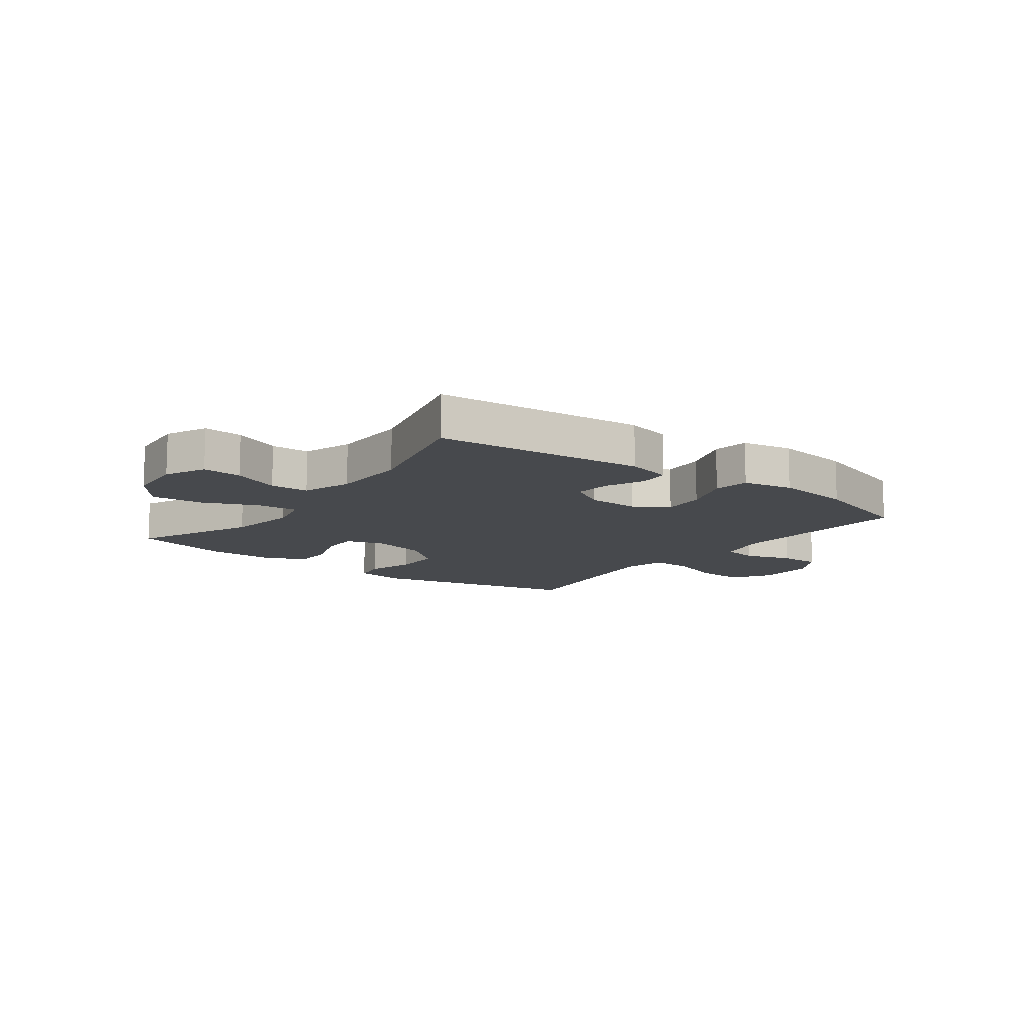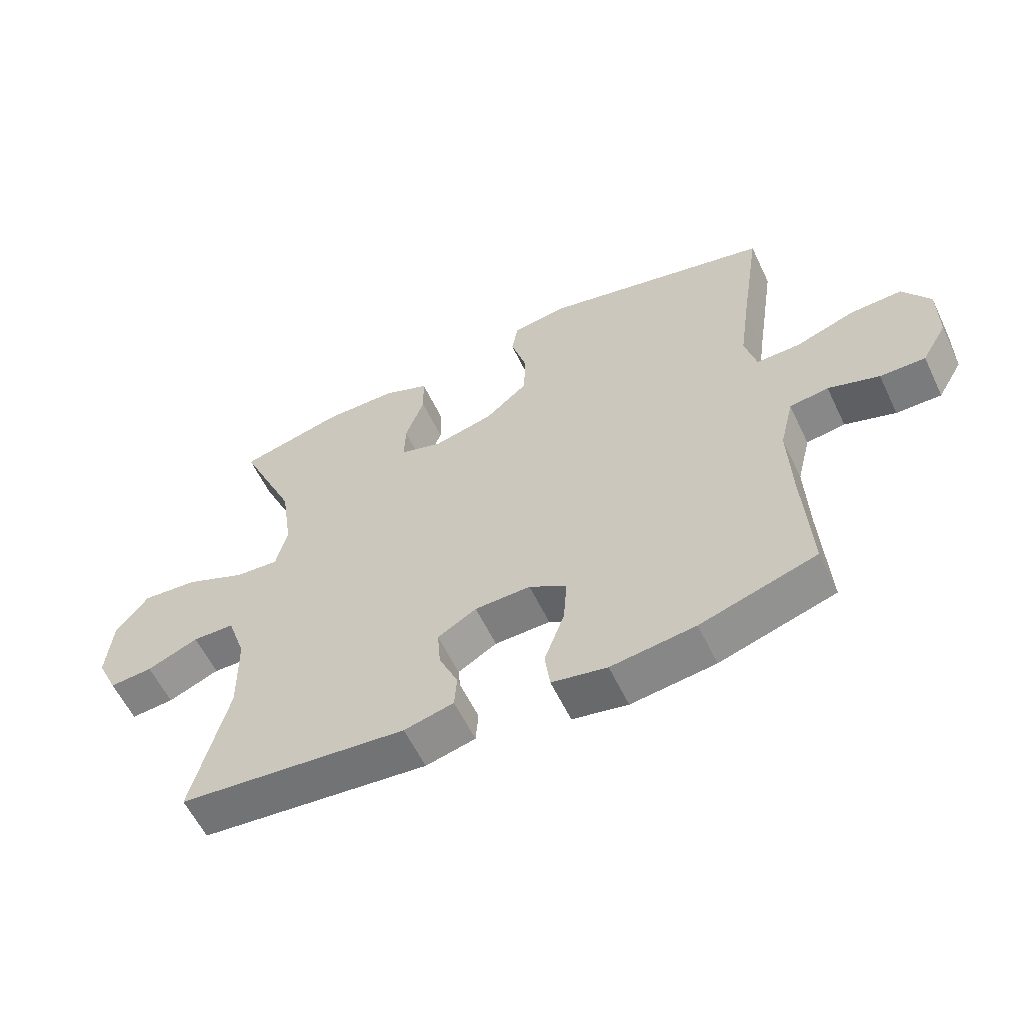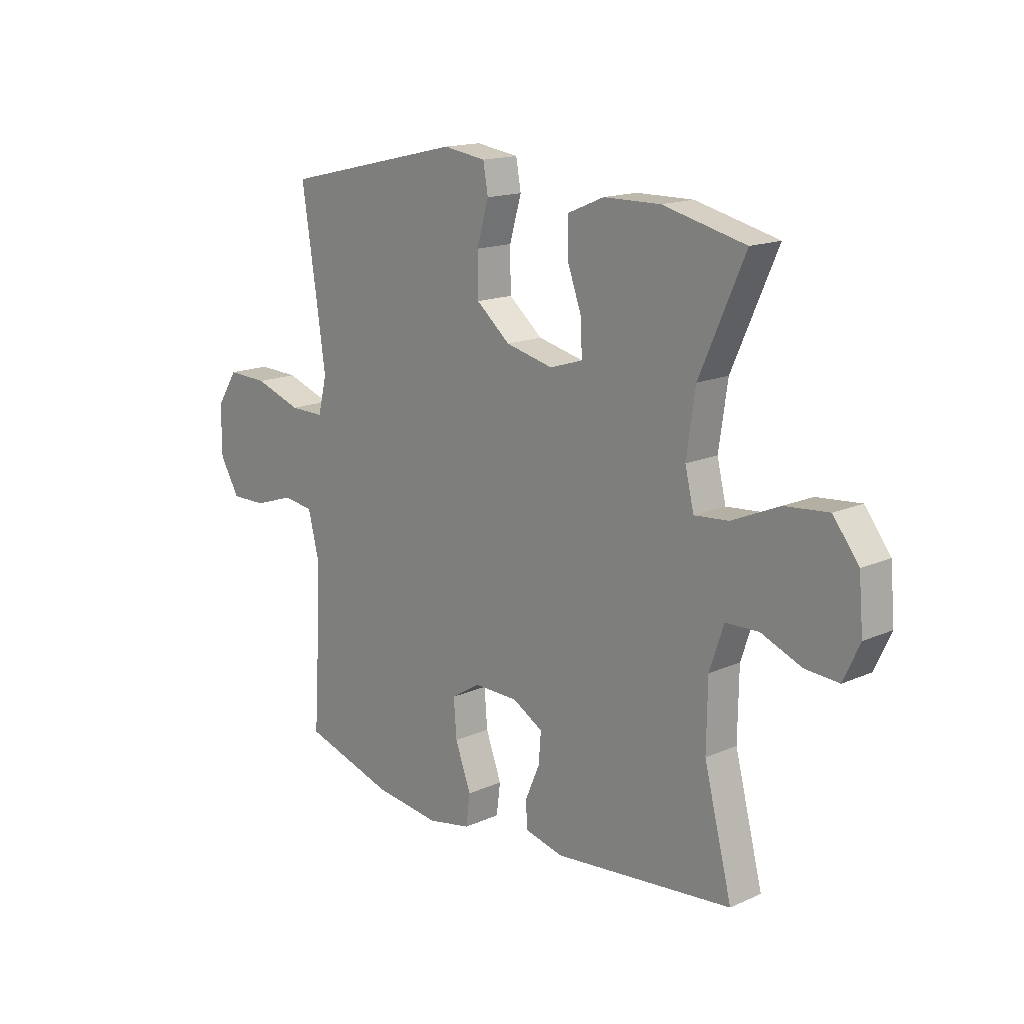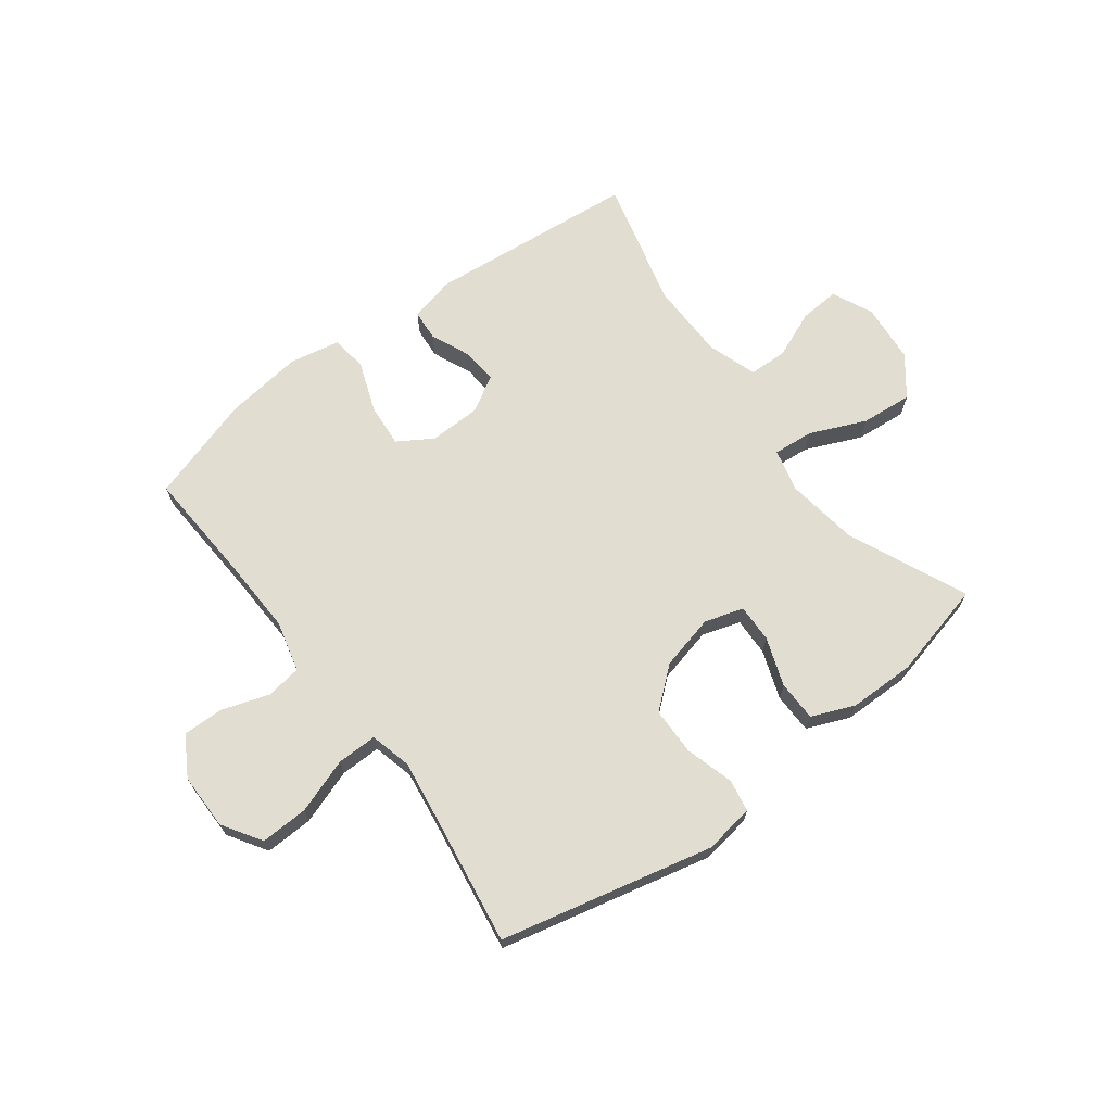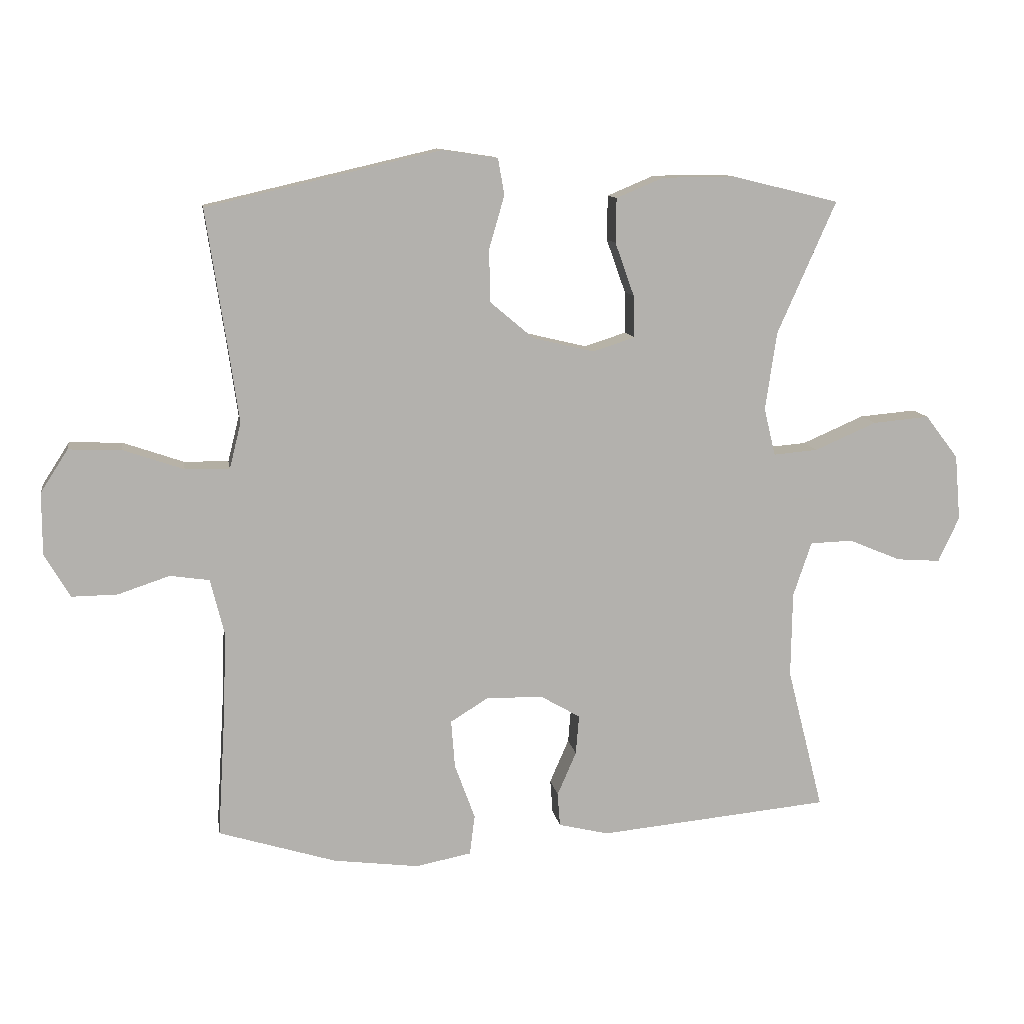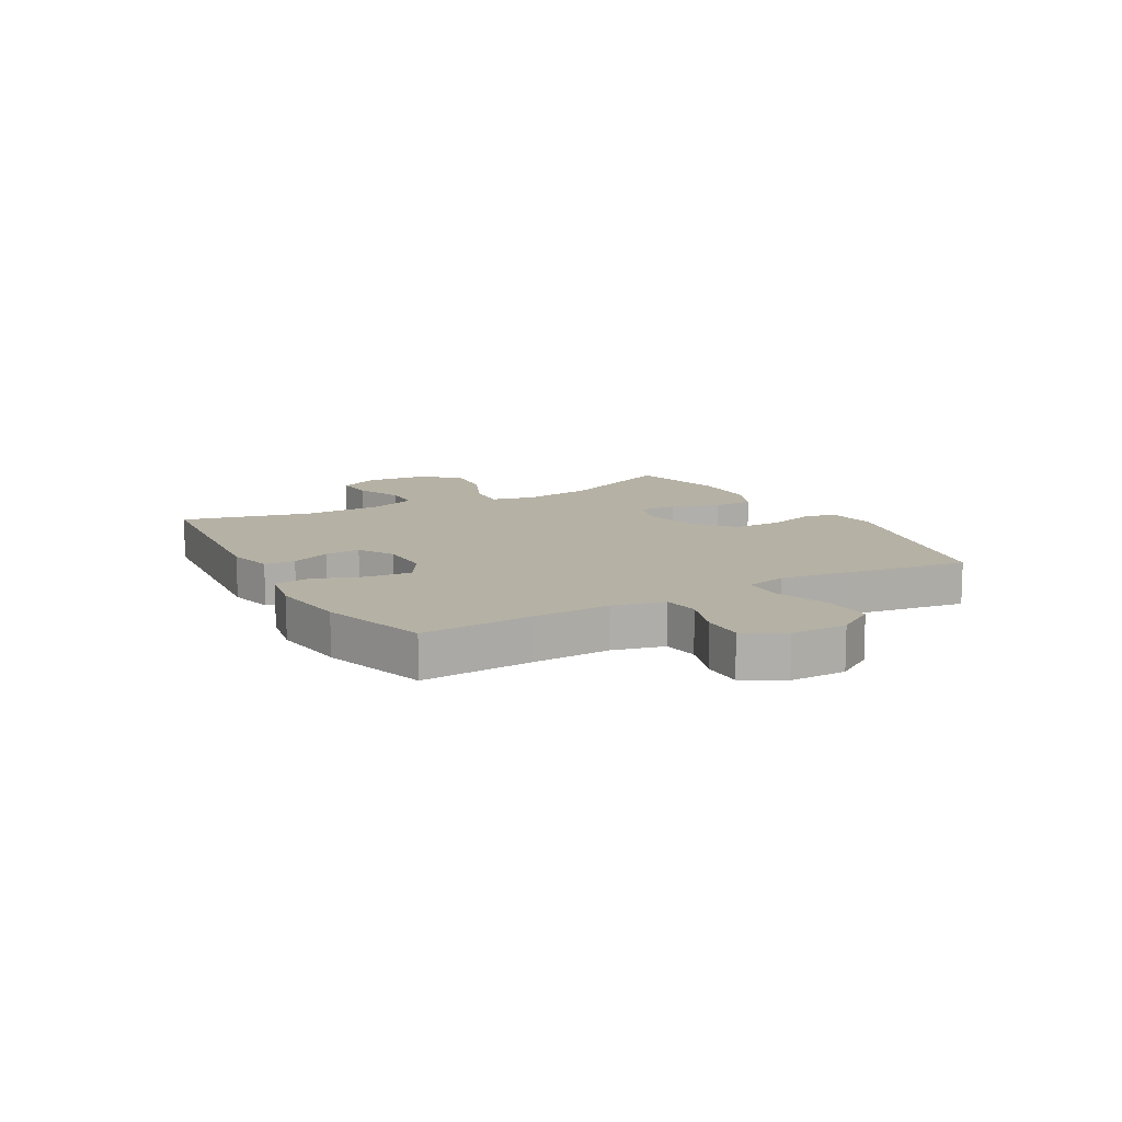
<metadata>
{"format":"obj","ext":"obj","renderer":"f3d","projection":"perspective","resolution":1024,"background":"white","views":[{"elev":-12.0,"azim":143.1,"up":"+Y"},{"elev":-58.8,"azim":-154.5,"up":"+Z"},{"elev":15.6,"azim":46.9,"up":"+Z"},{"elev":68.4,"azim":-36.9,"up":"+Y"},{"elev":11.1,"azim":-9.0,"up":"+Z"},{"elev":11.9,"azim":-119.3,"up":"+Y"}]}
</metadata>
<code>
v 0.5 0.07 -0.5
v 0.136 0.07 -0.535
v 0.057 0.07 -0.516
v 0.053 0.07 -0.463
v 0.083 0.07 -0.394
v 0.088 0.07 -0.332
v 0.026 0.07 -0.296
v -0.063 0.07 -0.294
v -0.123 0.07 -0.331
v -0.117 0.07 -0.407
v -0.085 0.07 -0.494
v -0.093 0.07 -0.557
v -0.181 0.07 -0.574
v -0.315 0.07 -0.557
v -0.5 0.07 -0.5
v -0.488 0.07 -0.304
v -0.483 0.07 -0.171
v -0.505 0.07 -0.082
v -0.567 0.07 -0.073
v -0.648 0.07 -0.1
v -0.72 0.07 -0.101
v -0.76 0.07 -0.033
v -0.76 0.07 0.065
v -0.717 0.07 0.132
v -0.634 0.07 0.129
v -0.539 0.07 0.096
v -0.469 0.07 0.095
v -0.451 0.07 0.167
v -0.467 0.07 0.281
v -0.5 0.07 0.5
v -0.132 0.07 0.585
v -0.045 0.07 0.572
v -0.035 0.07 0.515
v -0.059 0.07 0.432
v -0.058 0.07 0.349
v 0.011 0.07 0.291
v 0.107 0.07 0.268
v 0.174 0.07 0.289
v 0.172 0.07 0.355
v 0.142 0.07 0.439
v 0.143 0.07 0.509
v 0.217 0.07 0.54
v 0.332 0.07 0.541
v 0.5 0.07 0.5
v 0.408 0.07 0.292
v 0.39 0.07 0.169
v 0.408 0.07 0.094
v 0.478 0.07 0.1
v 0.575 0.07 0.142
v 0.664 0.07 0.15
v 0.716 0.07 0.082
v 0.725 0.07 -0.021
v 0.692 0.07 -0.092
v 0.623 0.07 -0.087
v 0.541 0.07 -0.053
v 0.474 0.07 -0.055
v 0.445 0.07 -0.141
v 0.443 0.07 -0.275
v 0.5 0 -0.5
v 0.136 0 -0.535
v 0.057 0 -0.516
v 0.053 0 -0.463
v 0.083 0 -0.394
v 0.088 0 -0.332
v 0.026 0 -0.296
v -0.063 0 -0.294
v -0.123 0 -0.331
v -0.117 0 -0.407
v -0.085 0 -0.494
v -0.093 0 -0.557
v -0.181 0 -0.574
v -0.315 0 -0.557
v -0.5 0 -0.5
v -0.488 0 -0.304
v -0.483 0 -0.171
v -0.505 0 -0.082
v -0.567 0 -0.073
v -0.648 0 -0.1
v -0.72 0 -0.101
v -0.76 0 -0.033
v -0.76 0 0.065
v -0.717 0 0.132
v -0.634 0 0.129
v -0.539 0 0.096
v -0.469 0 0.095
v -0.451 0 0.167
v -0.467 0 0.281
v -0.5 0 0.5
v -0.132 0 0.585
v -0.045 0 0.572
v -0.035 0 0.515
v -0.059 0 0.432
v -0.058 0 0.349
v 0.011 0 0.291
v 0.107 0 0.268
v 0.174 0 0.289
v 0.172 0 0.355
v 0.142 0 0.439
v 0.143 0 0.509
v 0.217 0 0.54
v 0.332 0 0.541
v 0.5 0 0.5
v 0.408 0 0.292
v 0.39 0 0.169
v 0.408 0 0.094
v 0.478 0 0.1
v 0.575 0 0.142
v 0.664 0 0.15
v 0.716 0 0.082
v 0.725 0 -0.021
v 0.692 0 -0.092
v 0.623 0 -0.087
v 0.541 0 -0.053
v 0.474 0 -0.055
v 0.445 0 -0.141
v 0.443 0 -0.275
f 52 53 54 55
f 52 55 56
f 51 52 56
f 48 49 50 51
f 47 48 51 56
f 42 43 44 45
f 42 45 46
f 39 40 41 42
f 38 39 42 46
f 37 38 46 47
f 31 32 33 34
f 29 30 31 34
f 28 29 34 35
f 27 28 35 36
f 23 24 25 26
f 23 26 27
f 22 23 27
f 19 20 21 22
f 18 19 22 27
f 17 18 27 36
f 13 14 15 16
f 10 11 12 13
f 9 10 13 16
f 8 9 16 17
f 2 3 4 5
f 58 1 2 5
f 57 58 5 6
f 7 8 17 36
f 37 47 56 57
f 36 37 57
f 6 7 36 57
f 113 112 111 110
f 114 113 110
f 114 110 109
f 109 108 107 106
f 114 109 106 105
f 103 102 101 100
f 104 103 100
f 100 99 98 97
f 104 100 97 96
f 105 104 96 95
f 92 91 90 89
f 92 89 88 87
f 93 92 87 86
f 94 93 86 85
f 84 83 82 81
f 85 84 81
f 85 81 80
f 80 79 78 77
f 85 80 77 76
f 94 85 76 75
f 74 73 72 71
f 71 70 69 68
f 74 71 68 67
f 75 74 67 66
f 63 62 61 60
f 63 60 59 116
f 64 63 116 115
f 94 75 66 65
f 115 114 105 95
f 115 95 94
f 115 94 65 64
f 1 59 60 2
f 2 60 61 3
f 3 61 62 4
f 4 62 63 5
f 5 63 64 6
f 6 64 65 7
f 7 65 66 8
f 8 66 67 9
f 9 67 68 10
f 10 68 69 11
f 11 69 70 12
f 12 70 71 13
f 13 71 72 14
f 14 72 73 15
f 15 73 74 16
f 16 74 75 17
f 17 75 76 18
f 18 76 77 19
f 19 77 78 20
f 20 78 79 21
f 21 79 80 22
f 22 80 81 23
f 23 81 82 24
f 24 82 83 25
f 25 83 84 26
f 26 84 85 27
f 27 85 86 28
f 28 86 87 29
f 29 87 88 30
f 30 88 89 31
f 31 89 90 32
f 32 90 91 33
f 33 91 92 34
f 34 92 93 35
f 35 93 94 36
f 36 94 95 37
f 37 95 96 38
f 38 96 97 39
f 39 97 98 40
f 40 98 99 41
f 41 99 100 42
f 42 100 101 43
f 43 101 102 44
f 44 102 103 45
f 45 103 104 46
f 46 104 105 47
f 47 105 106 48
f 48 106 107 49
f 49 107 108 50
f 50 108 109 51
f 51 109 110 52
f 52 110 111 53
f 53 111 112 54
f 54 112 113 55
f 55 113 114 56
f 56 114 115 57
f 57 115 116 58
f 58 116 59 1

</code>
